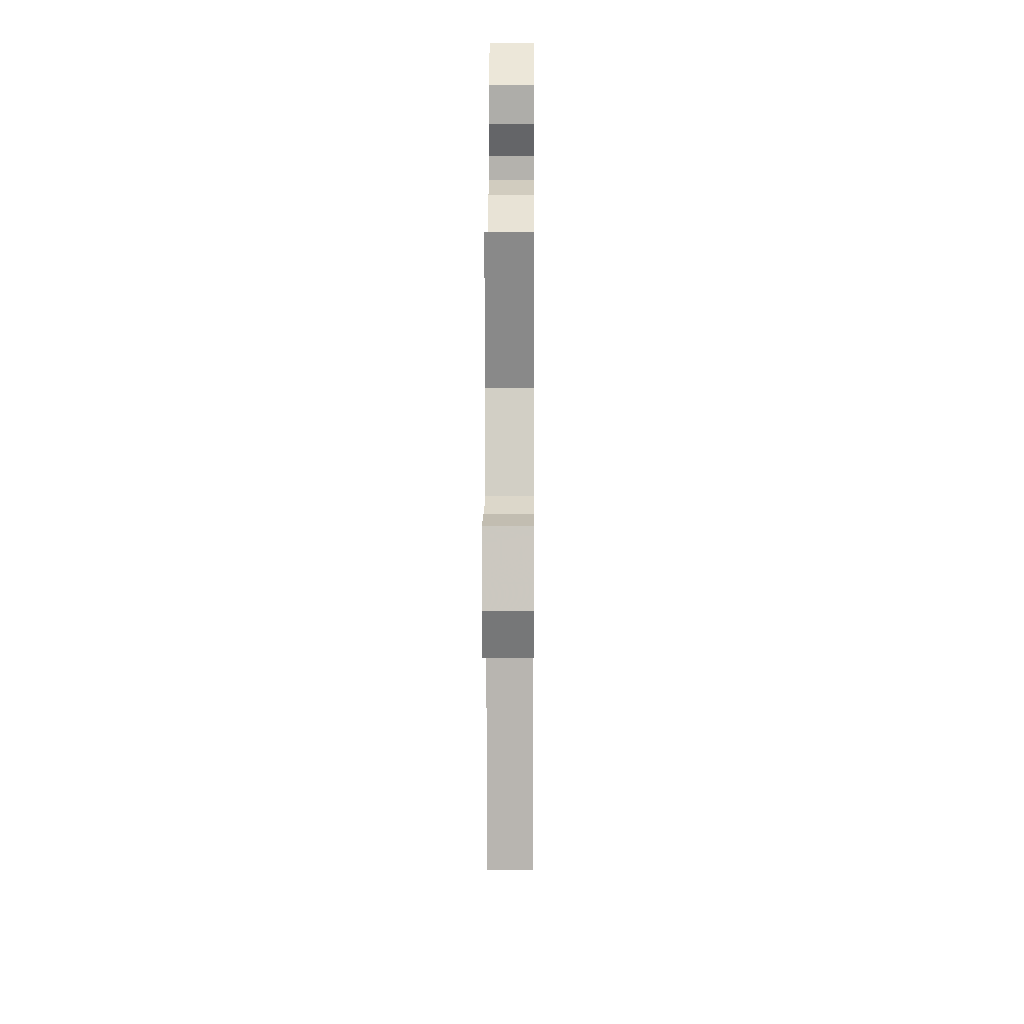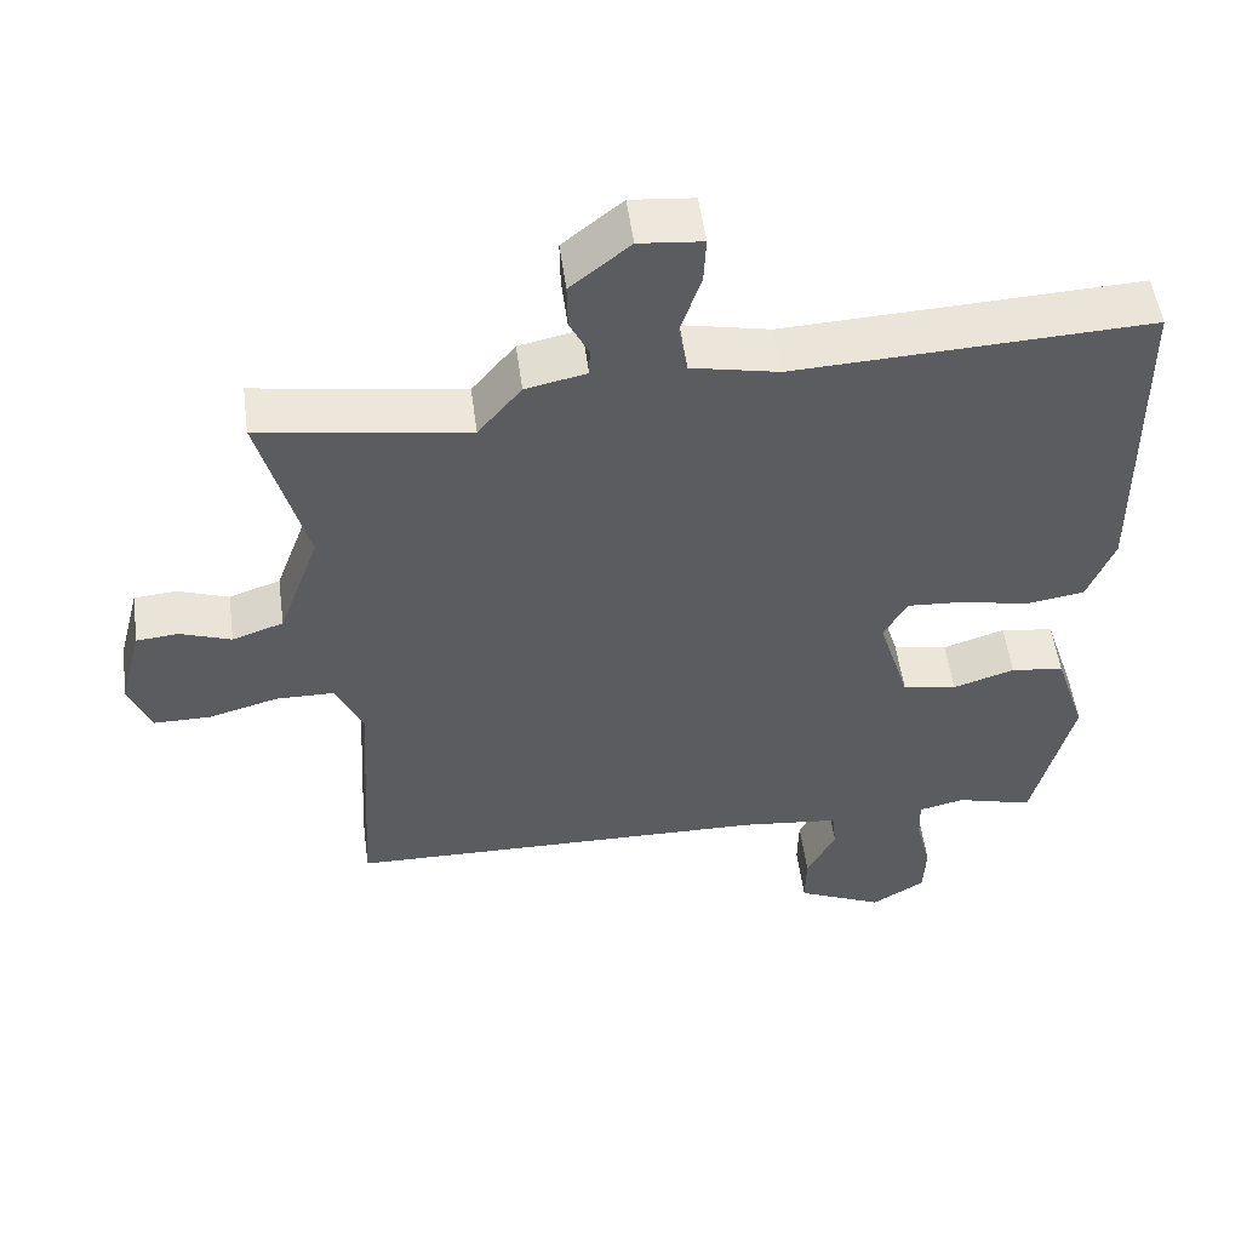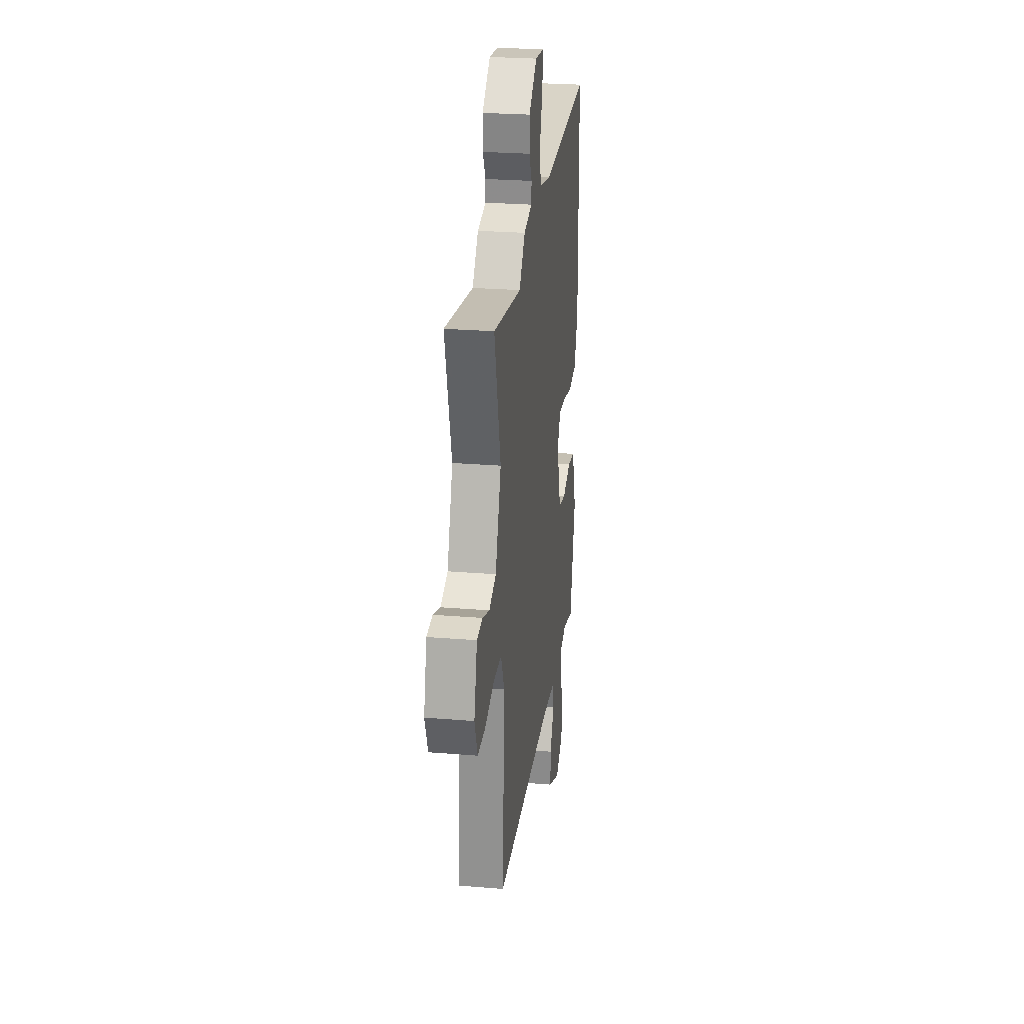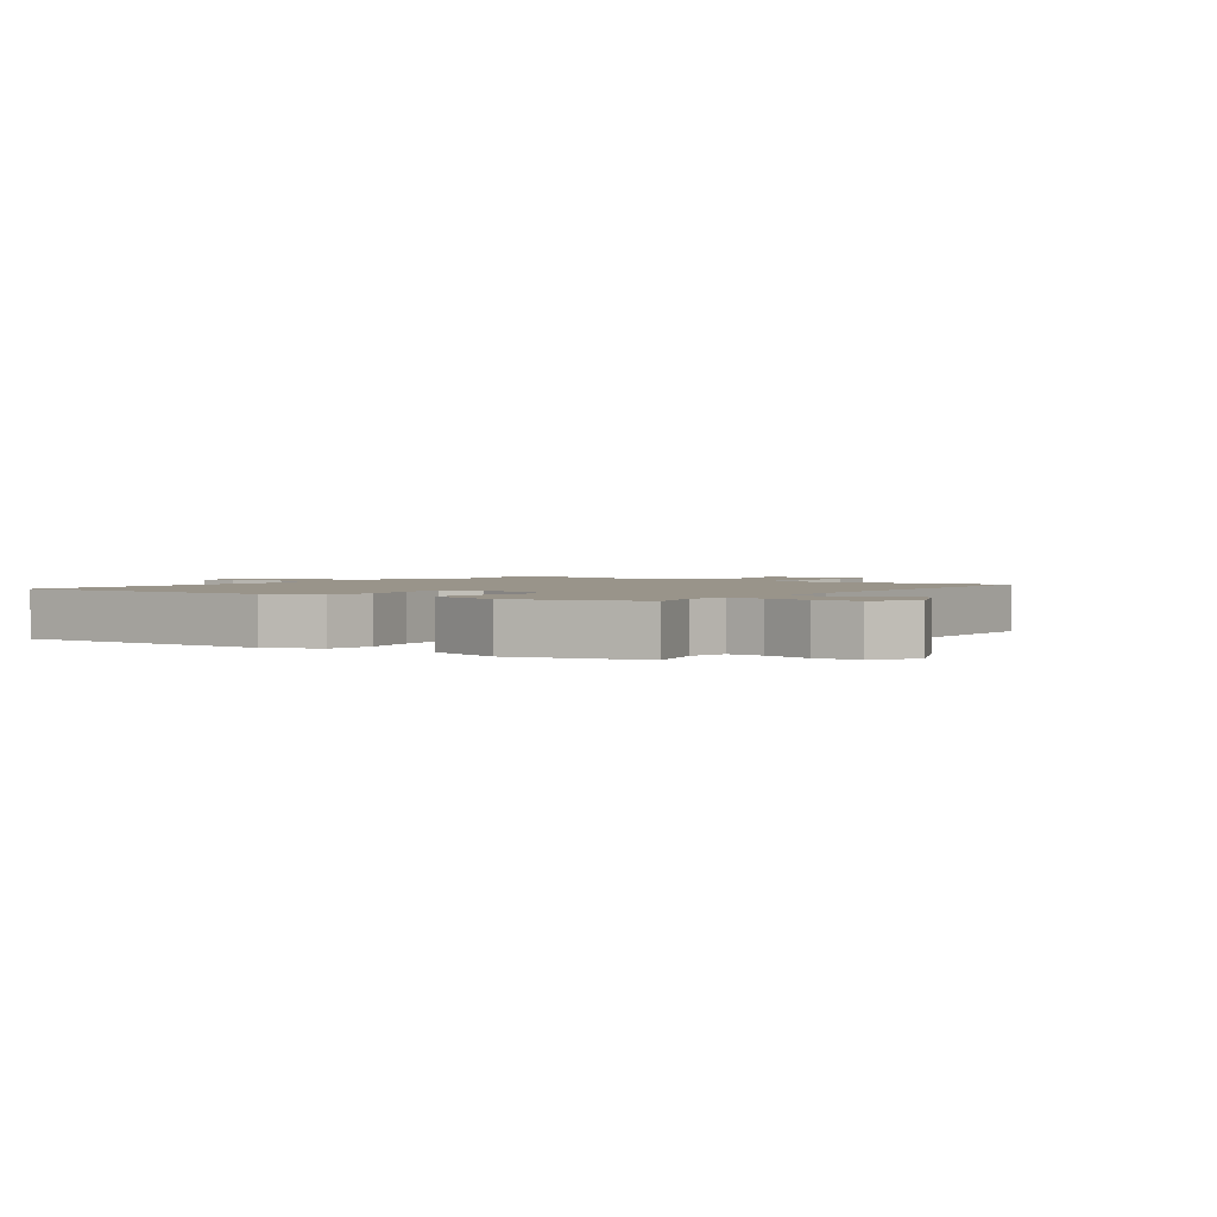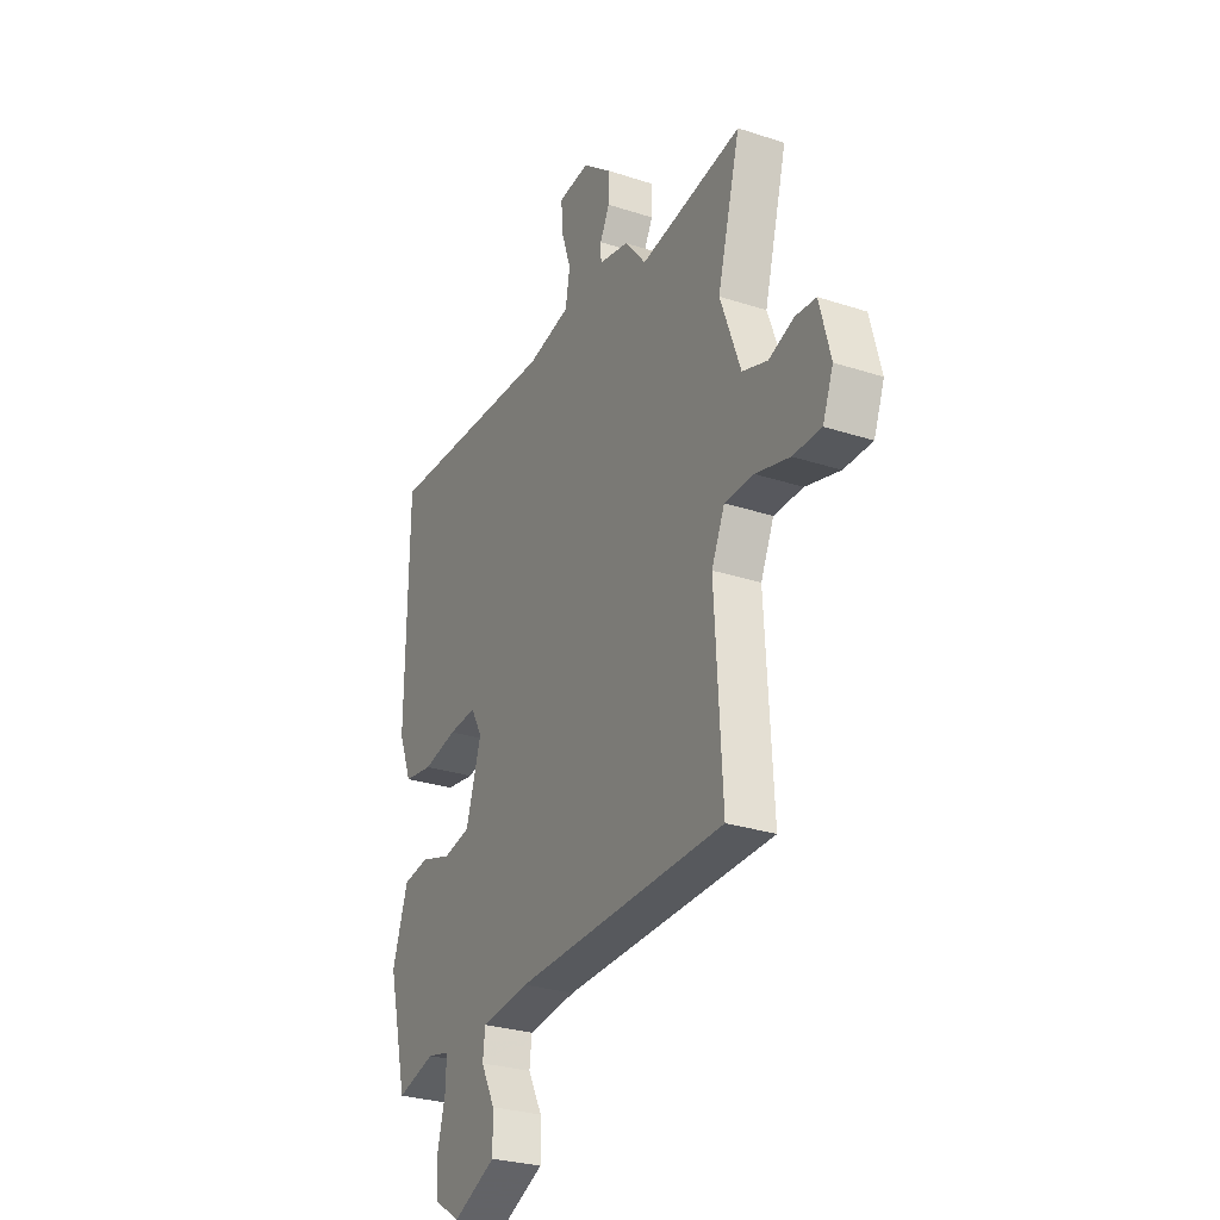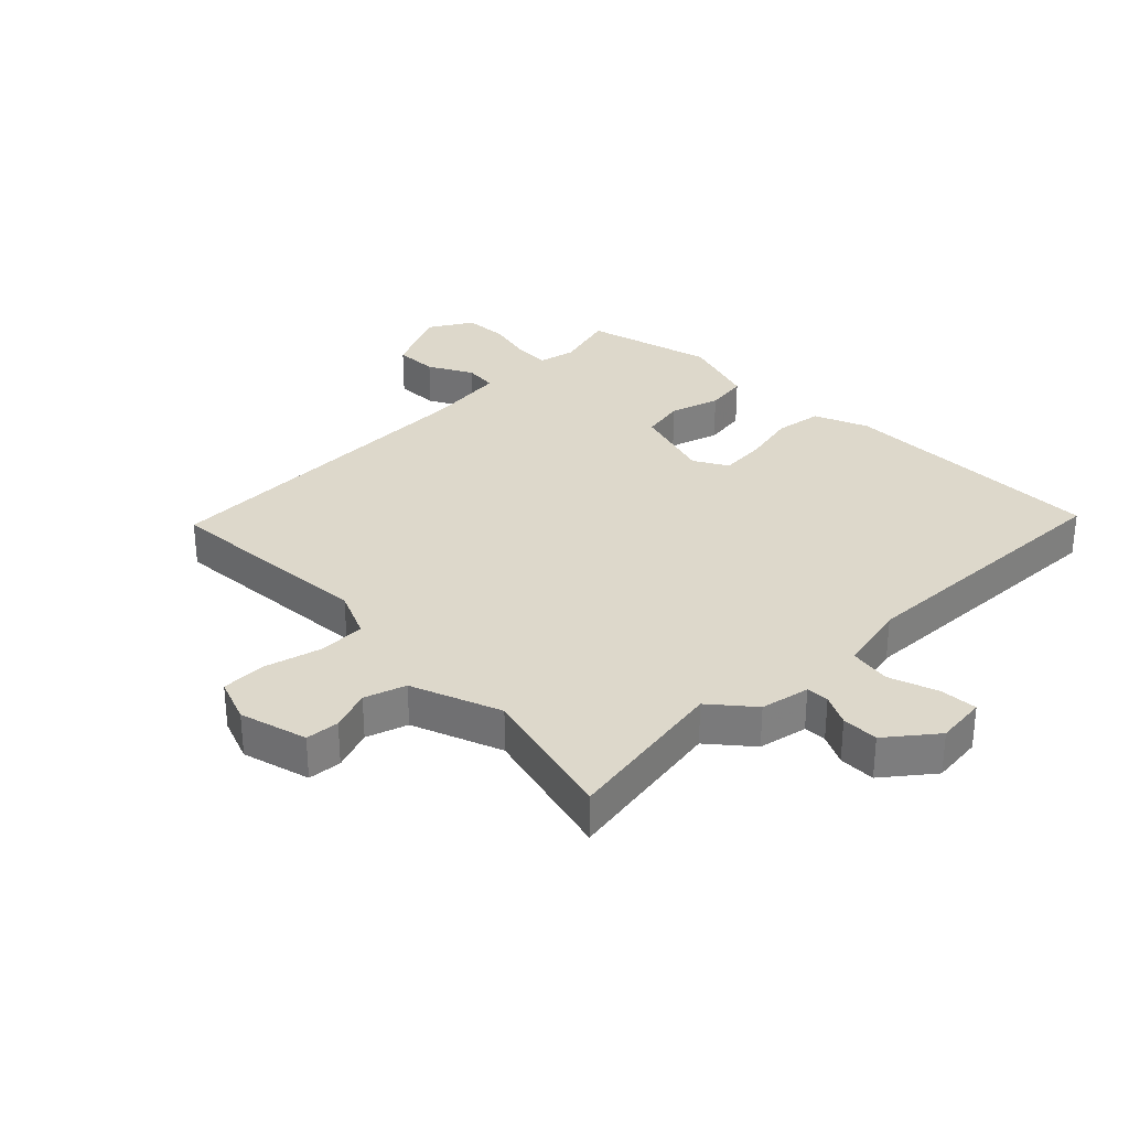
<metadata>
{"format":"obj","ext":"obj","renderer":"f3d","projection":"perspective","resolution":1024,"background":"white","views":[{"elev":11.9,"azim":-89.5,"up":"+Z"},{"elev":52.9,"azim":-7.6,"up":"+Z"},{"elev":26.0,"azim":-82.5,"up":"+Z"},{"elev":1.9,"azim":125.6,"up":"+Y"},{"elev":-28.3,"azim":-116.3,"up":"+Z"},{"elev":31.2,"azim":-45.3,"up":"+Y"}]}
</metadata>
<code>
v -0.573 0.07 0.511
v -0.301 0.07 0.469
v -0.244 0.07 0.538
v -0.164 0.07 0.555
v -0.163 0.07 0.592
v -0.188 0.07 0.642
v -0.189 0.07 0.702
v -0.111 0.07 0.765
v -0.028 0.07 0.757
v -0.031 0.07 0.696
v -0.058 0.07 0.615
v -0.046 0.07 0.547
v 0.069 0.07 0.523
v 0.535 0.07 0.544
v 0.54 0.07 0.105
v 0.505 0.07 0.016
v 0.428 0.07 0.004
v 0.337 0.07 0.023
v 0.263 0.07 0.028
v 0.232 0.07 -0.027
v 0.273 0.07 -0.16
v 0.345 0.07 -0.174
v 0.426 0.07 -0.148
v 0.496 0.07 -0.158
v 0.537 0.07 -0.283
v 0.485 0.07 -0.495
v 0.383 0.07 -0.467
v 0.323 0.07 -0.481
v 0.325 0.07 -0.539
v 0.345 0.07 -0.617
v 0.342 0.07 -0.689
v 0.272 0.07 -0.732
v 0.158 0.07 -0.68
v 0.159 0.07 -0.609
v 0.197 0.07 -0.536
v 0.191 0.07 -0.483
v 0.062 0.07 -0.469
v -0.498 0.07 -0.458
v -0.478 0.07 -0.108
v -0.513 0.07 -0.03
v -0.59 0.07 -0.029
v -0.681 0.07 -0.054
v -0.756 0.07 -0.054
v -0.784 0.07 0.019
v -0.755 0.07 0.13
v -0.7 0.07 0.135
v -0.633 0.07 0.111
v -0.566 0.07 0.134
v -0.512 0.07 0.281
v -0.573 0 0.511
v -0.301 0 0.469
v -0.244 0 0.538
v -0.164 0 0.555
v -0.163 0 0.592
v -0.188 0 0.642
v -0.189 0 0.702
v -0.111 0 0.765
v -0.028 0 0.757
v -0.031 0 0.696
v -0.058 0 0.615
v -0.046 0 0.547
v 0.069 0 0.523
v 0.535 0 0.544
v 0.54 0 0.105
v 0.505 0 0.016
v 0.428 0 0.004
v 0.337 0 0.023
v 0.263 0 0.028
v 0.232 0 -0.027
v 0.273 0 -0.16
v 0.345 0 -0.174
v 0.426 0 -0.148
v 0.496 0 -0.158
v 0.537 0 -0.283
v 0.485 0 -0.495
v 0.383 0 -0.467
v 0.323 0 -0.481
v 0.325 0 -0.539
v 0.345 0 -0.617
v 0.342 0 -0.689
v 0.272 0 -0.732
v 0.158 0 -0.68
v 0.159 0 -0.609
v 0.197 0 -0.536
v 0.191 0 -0.483
v 0.062 0 -0.469
v -0.498 0 -0.458
v -0.478 0 -0.108
v -0.513 0 -0.03
v -0.59 0 -0.029
v -0.681 0 -0.054
v -0.756 0 -0.054
v -0.784 0 0.019
v -0.755 0 0.13
v -0.7 0 0.135
v -0.633 0 0.111
v -0.566 0 0.134
v -0.512 0 0.281
f 45 46 47
f 44 45 47
f 43 44 47
f 42 43 47
f 41 42 47
f 40 41 47 48
f 39 40 48 49
f 37 38 39
f 36 37 39 49
f 33 34 35
f 32 33 35
f 31 32 35
f 30 31 35
f 29 30 35
f 28 29 35 36
f 49 1 2
f 36 49 2
f 28 36 2
f 27 28 2
f 25 26 27
f 24 25 27
f 23 24 27
f 22 23 27
f 16 17 18
f 15 16 18
f 14 15 18
f 13 14 18
f 12 13 18 19
f 9 10 11
f 8 9 11
f 7 8 11
f 6 7 11
f 5 6 11
f 4 5 11 12
f 12 19 20
f 4 12 20
f 3 4 20
f 21 22 27
f 21 27 2 3
f 3 20 21
f 96 95 94
f 96 94 93
f 96 93 92
f 96 92 91
f 96 91 90
f 97 96 90 89
f 98 97 89 88
f 88 87 86
f 98 88 86 85
f 84 83 82
f 84 82 81
f 84 81 80
f 84 80 79
f 84 79 78
f 85 84 78 77
f 51 50 98
f 51 98 85
f 51 85 77
f 51 77 76
f 76 75 74
f 76 74 73
f 76 73 72
f 76 72 71
f 67 66 65
f 67 65 64
f 67 64 63
f 67 63 62
f 68 67 62 61
f 60 59 58
f 60 58 57
f 60 57 56
f 60 56 55
f 60 55 54
f 61 60 54 53
f 69 68 61
f 69 61 53
f 69 53 52
f 76 71 70
f 52 51 76 70
f 70 69 52
f 1 50 51 2
f 2 51 52 3
f 3 52 53 4
f 4 53 54 5
f 5 54 55 6
f 6 55 56 7
f 7 56 57 8
f 8 57 58 9
f 9 58 59 10
f 10 59 60 11
f 11 60 61 12
f 12 61 62 13
f 13 62 63 14
f 14 63 64 15
f 15 64 65 16
f 16 65 66 17
f 17 66 67 18
f 18 67 68 19
f 19 68 69 20
f 20 69 70 21
f 21 70 71 22
f 22 71 72 23
f 23 72 73 24
f 24 73 74 25
f 25 74 75 26
f 26 75 76 27
f 27 76 77 28
f 28 77 78 29
f 29 78 79 30
f 30 79 80 31
f 31 80 81 32
f 32 81 82 33
f 33 82 83 34
f 34 83 84 35
f 35 84 85 36
f 36 85 86 37
f 37 86 87 38
f 38 87 88 39
f 39 88 89 40
f 40 89 90 41
f 41 90 91 42
f 42 91 92 43
f 43 92 93 44
f 44 93 94 45
f 45 94 95 46
f 46 95 96 47
f 47 96 97 48
f 48 97 98 49
f 49 98 50 1

</code>
